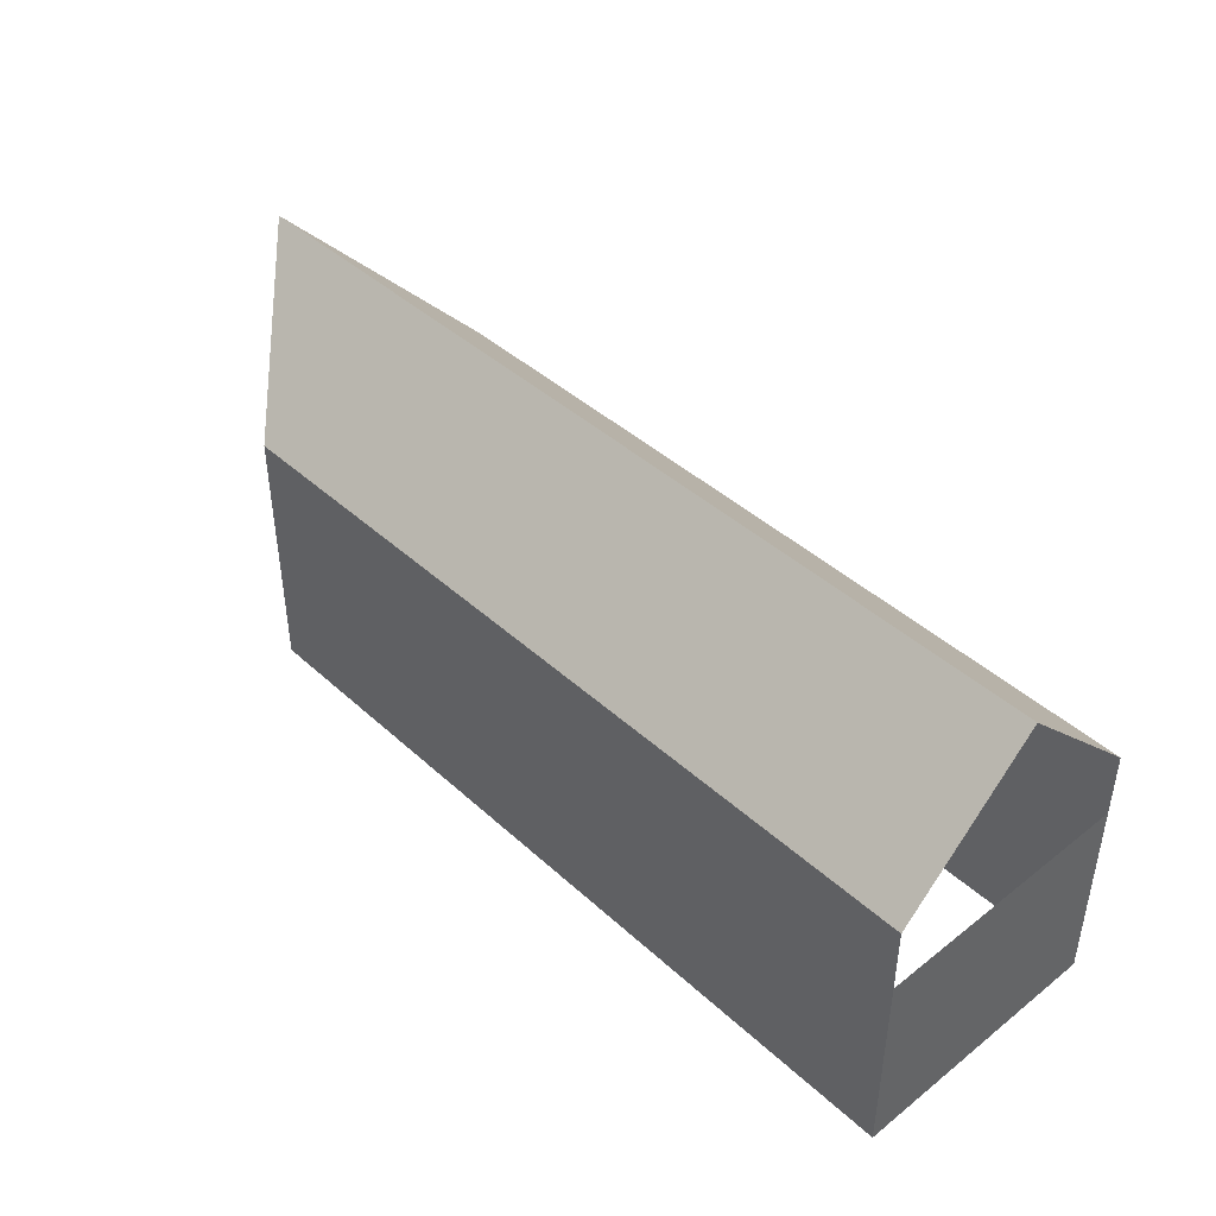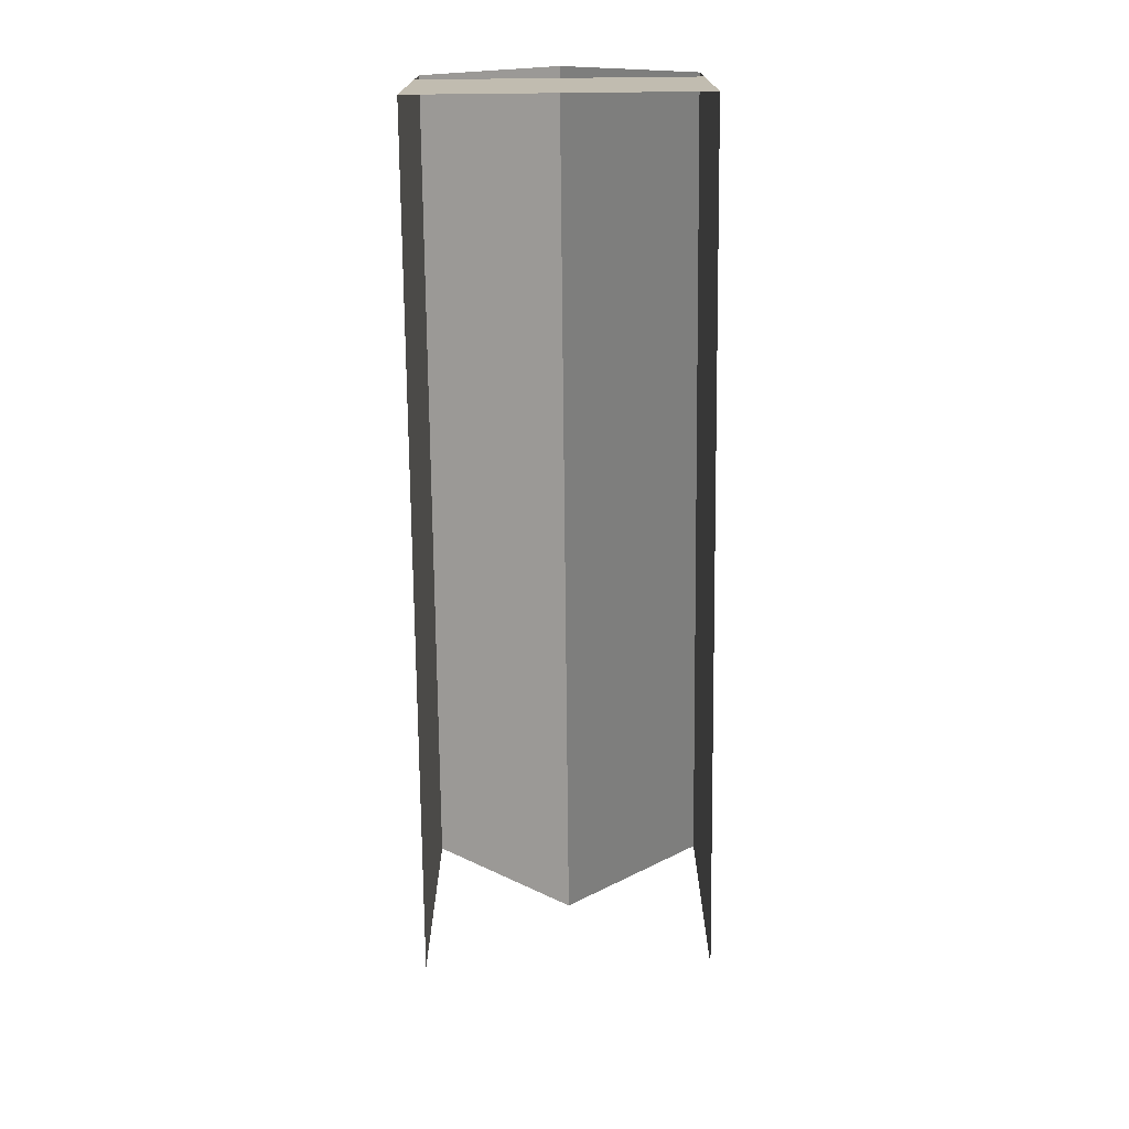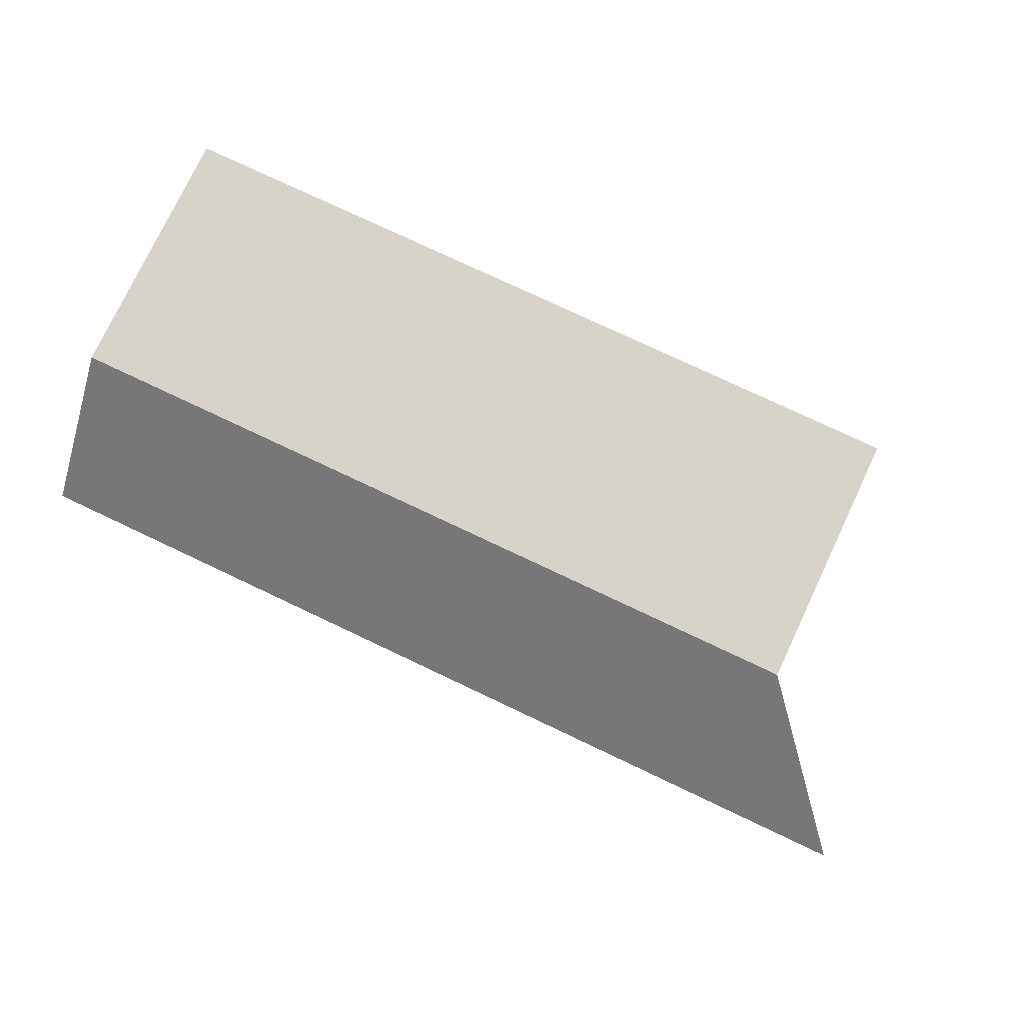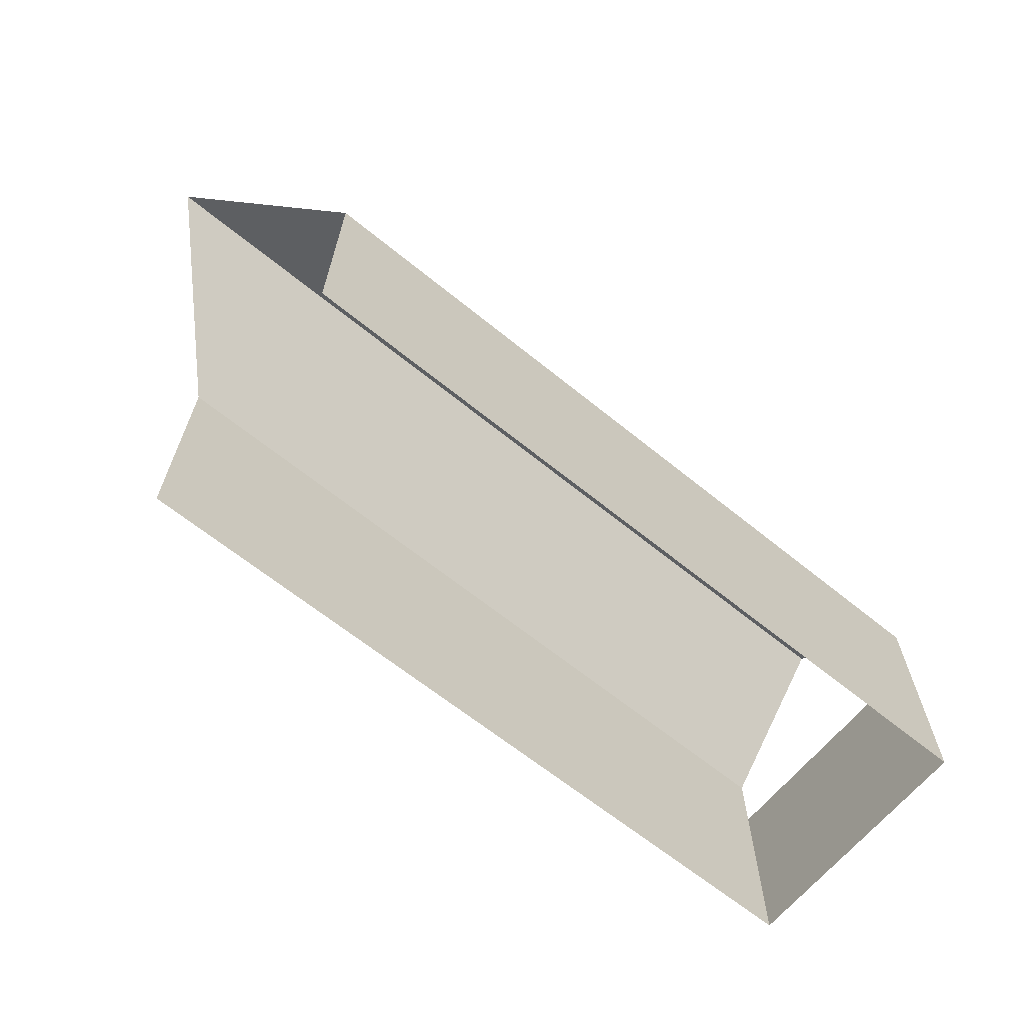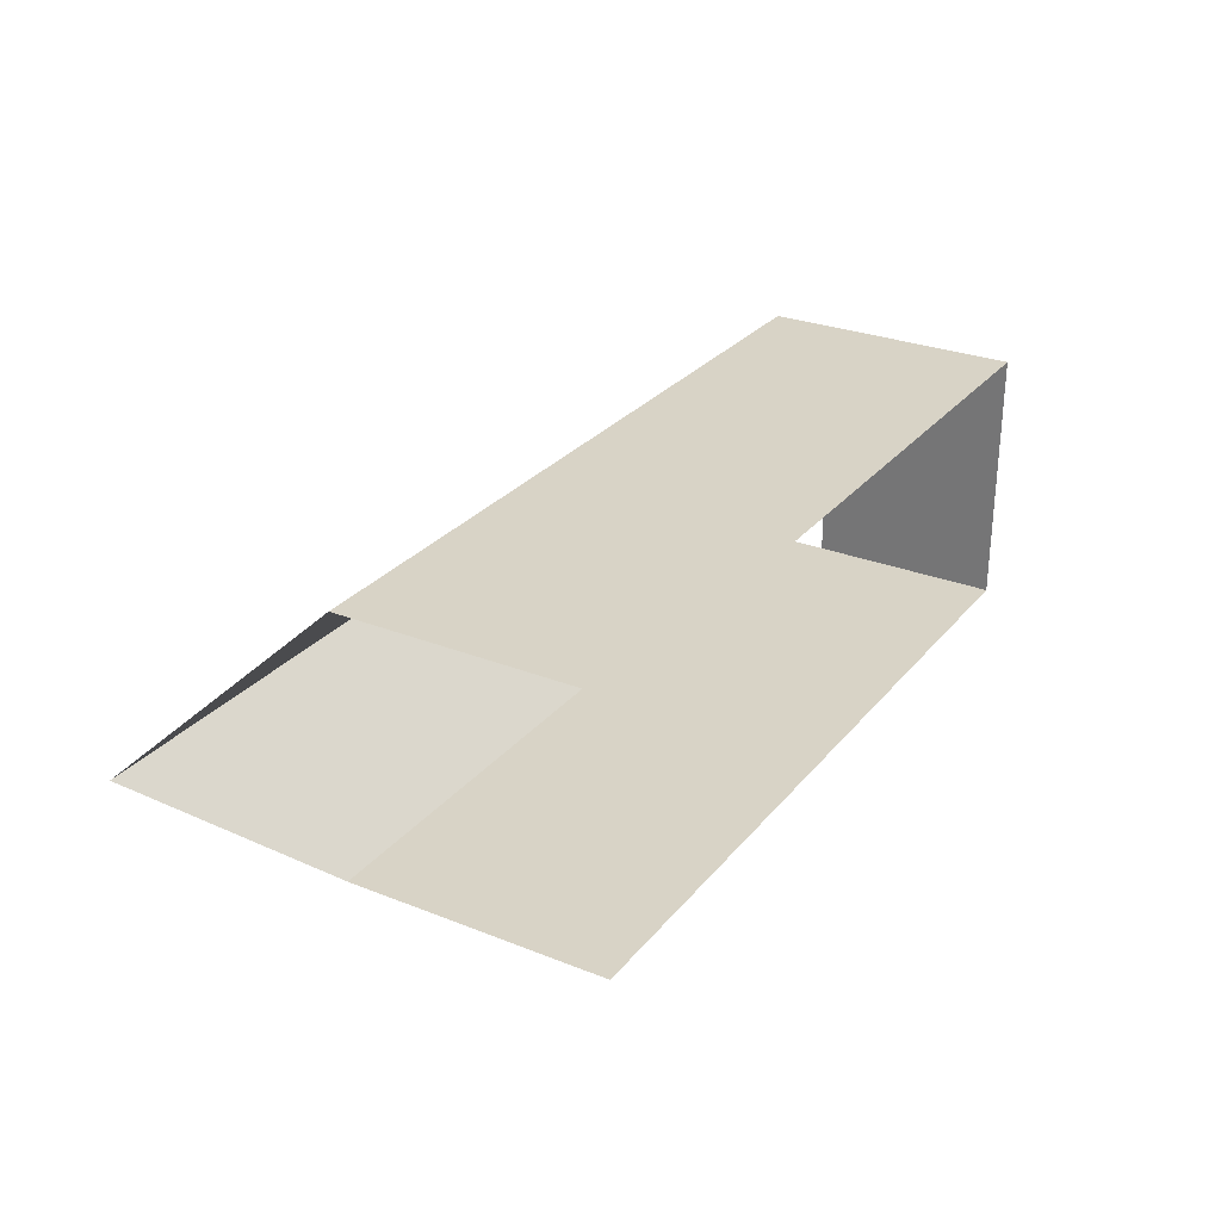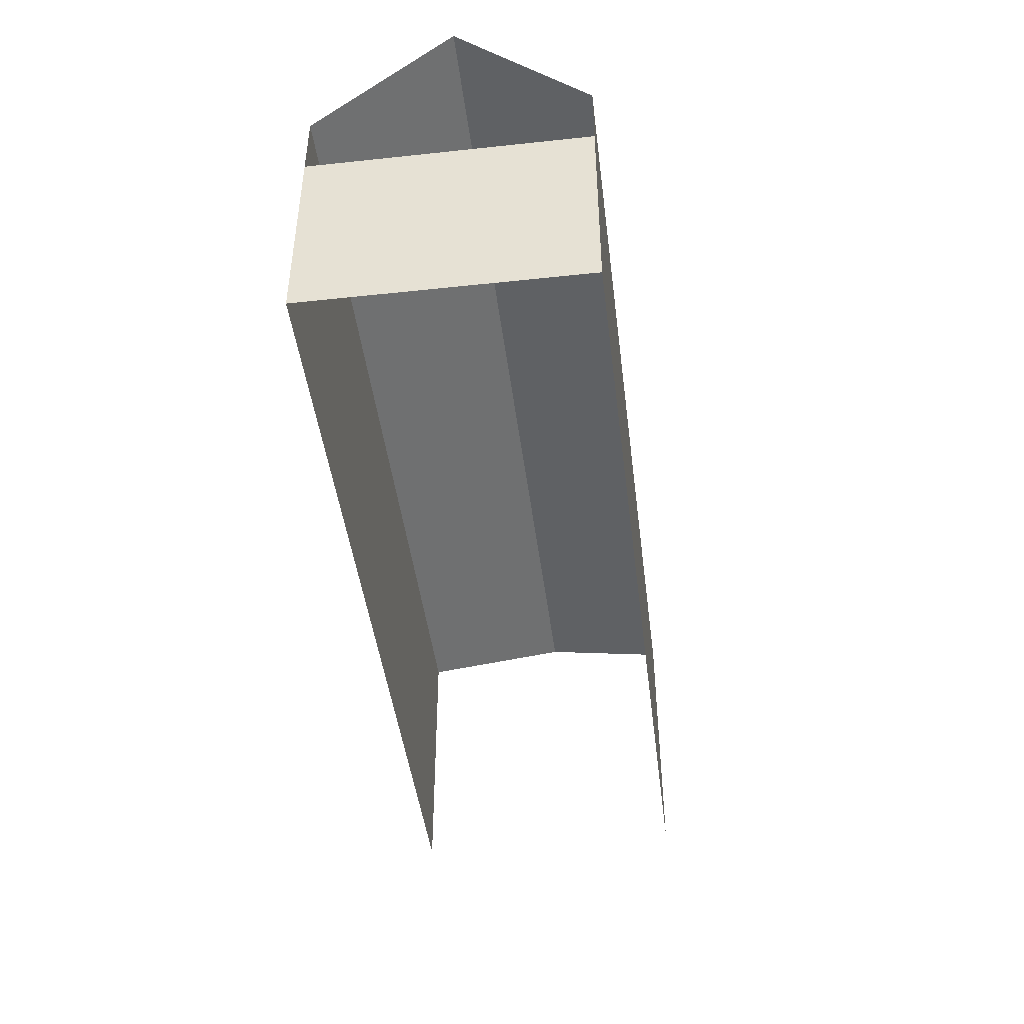
<metadata>
{"format":"obj","ext":"obj","renderer":"f3d","projection":"perspective","resolution":1024,"background":"white","views":[{"elev":42.7,"azim":47.1,"up":"+Y"},{"elev":-73.3,"azim":90.6,"up":"+Y"},{"elev":77.0,"azim":-154.7,"up":"+Z"},{"elev":-65.1,"azim":-39.2,"up":"+Y"},{"elev":28.1,"azim":-59.0,"up":"+Z"},{"elev":-45.1,"azim":97.1,"up":"+Y"}]}
</metadata>
<code>
v -20 4 8
v 28 4 8
v -20 -12 8
v 28 -12 8
v -28 12 0
v 28 12 0
v 28 0 8
v 28 0 0
v 28 -12 0
v -20 -12 -8
v -20 4 -8
v 28 -12 -8
v 28 4 -8
v 28 0 -8
o DoorLongLeft
f 3 4 1
f 6 5 2
f 7 4 8
f 4 2 1
f 5 1 2
f 4 9 8
f 12 10 13
f 8 9 14
f 13 11 6
f 10 11 13
f 9 12 14
f 11 5 6

</code>
